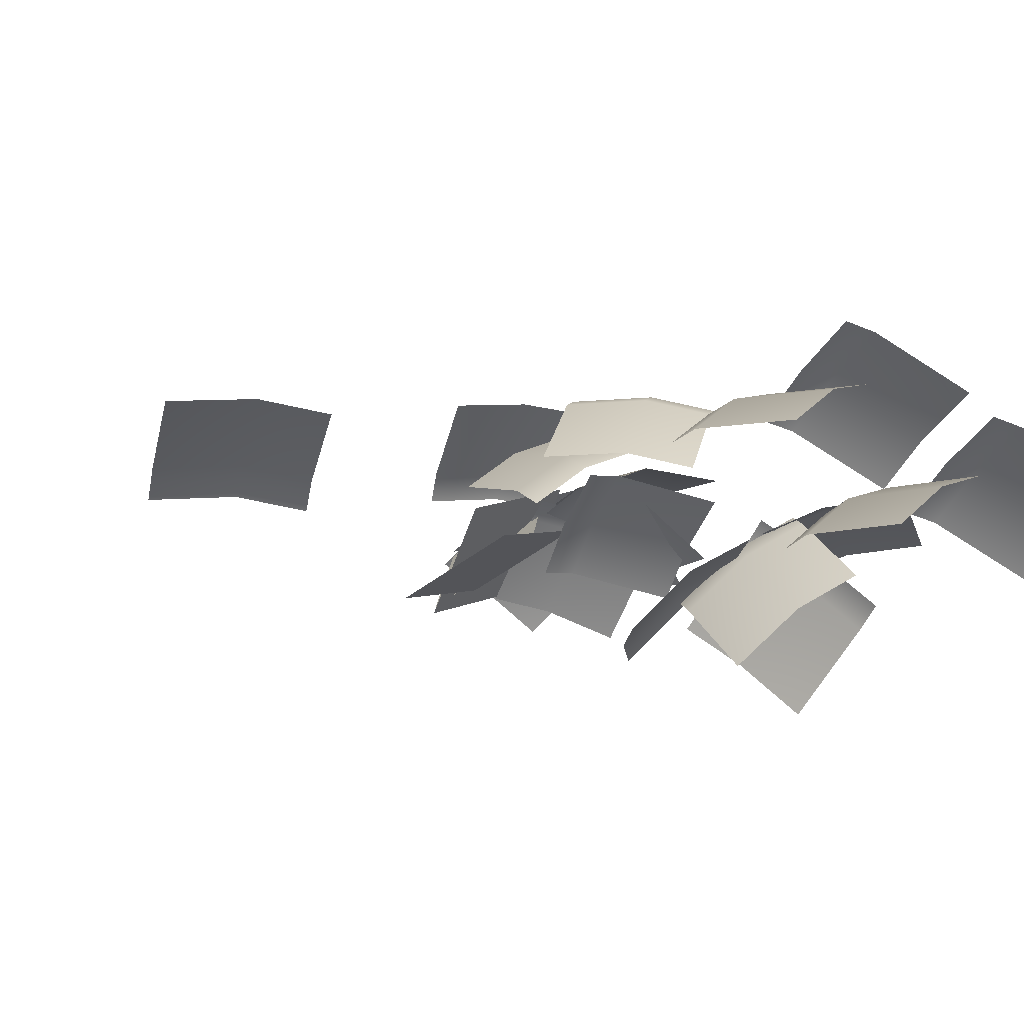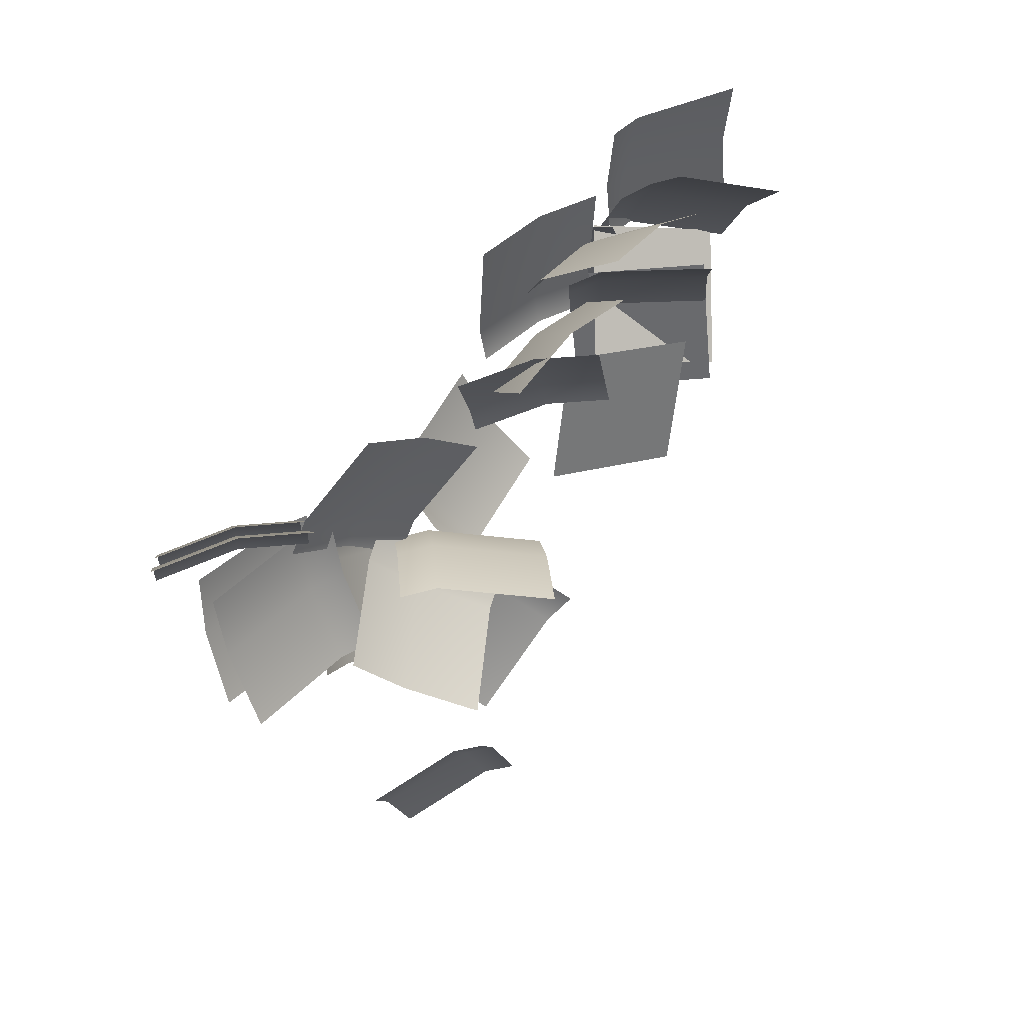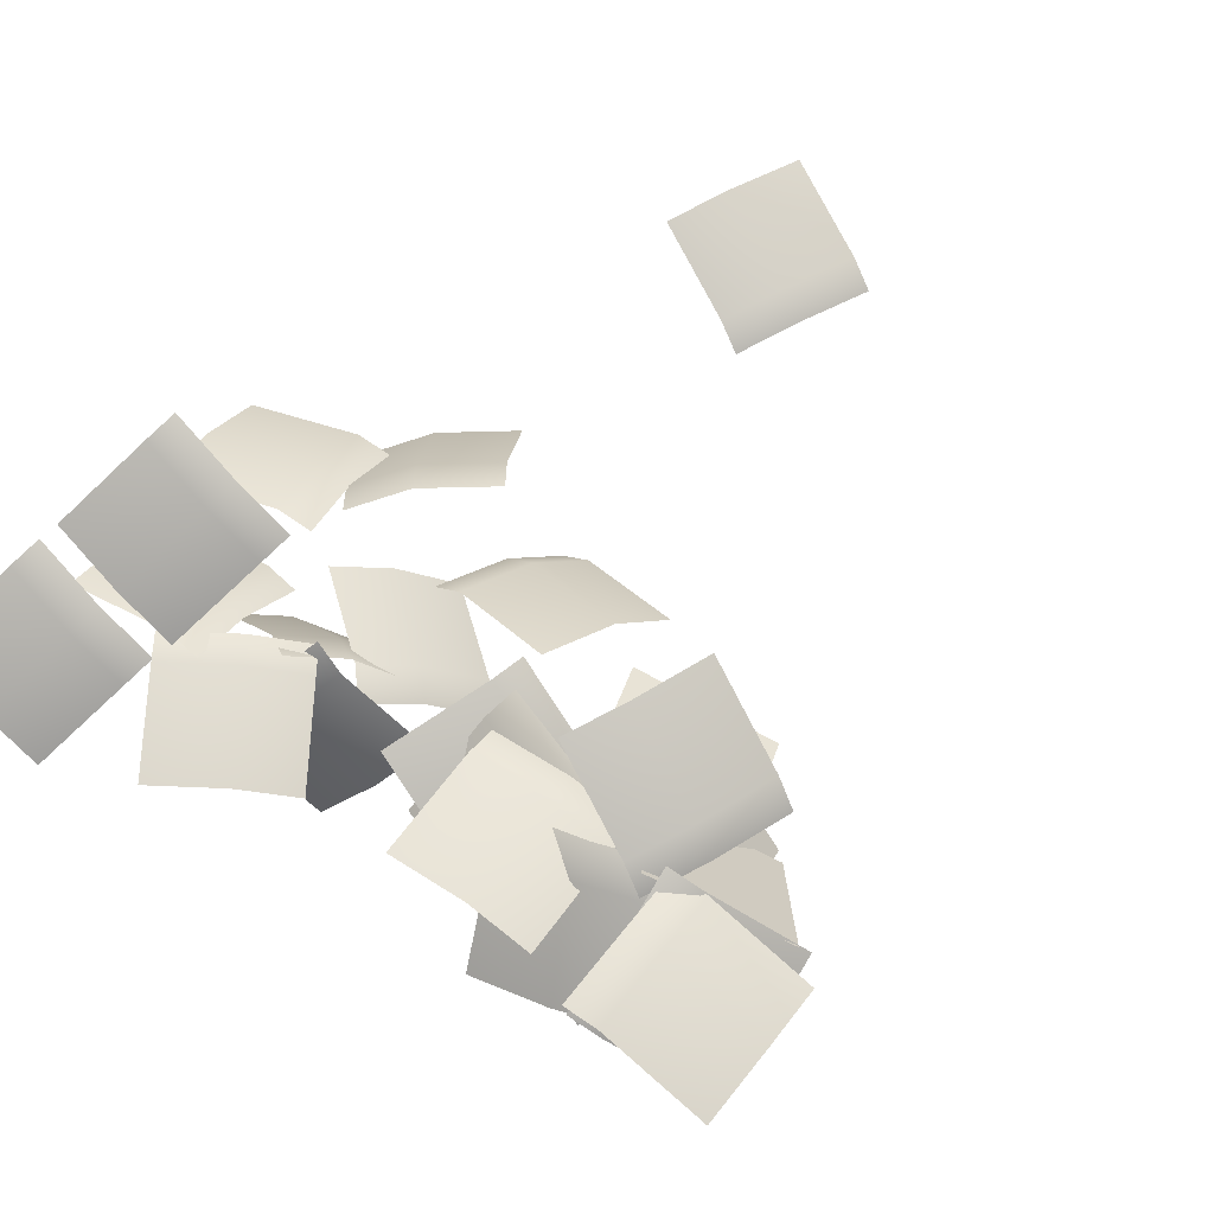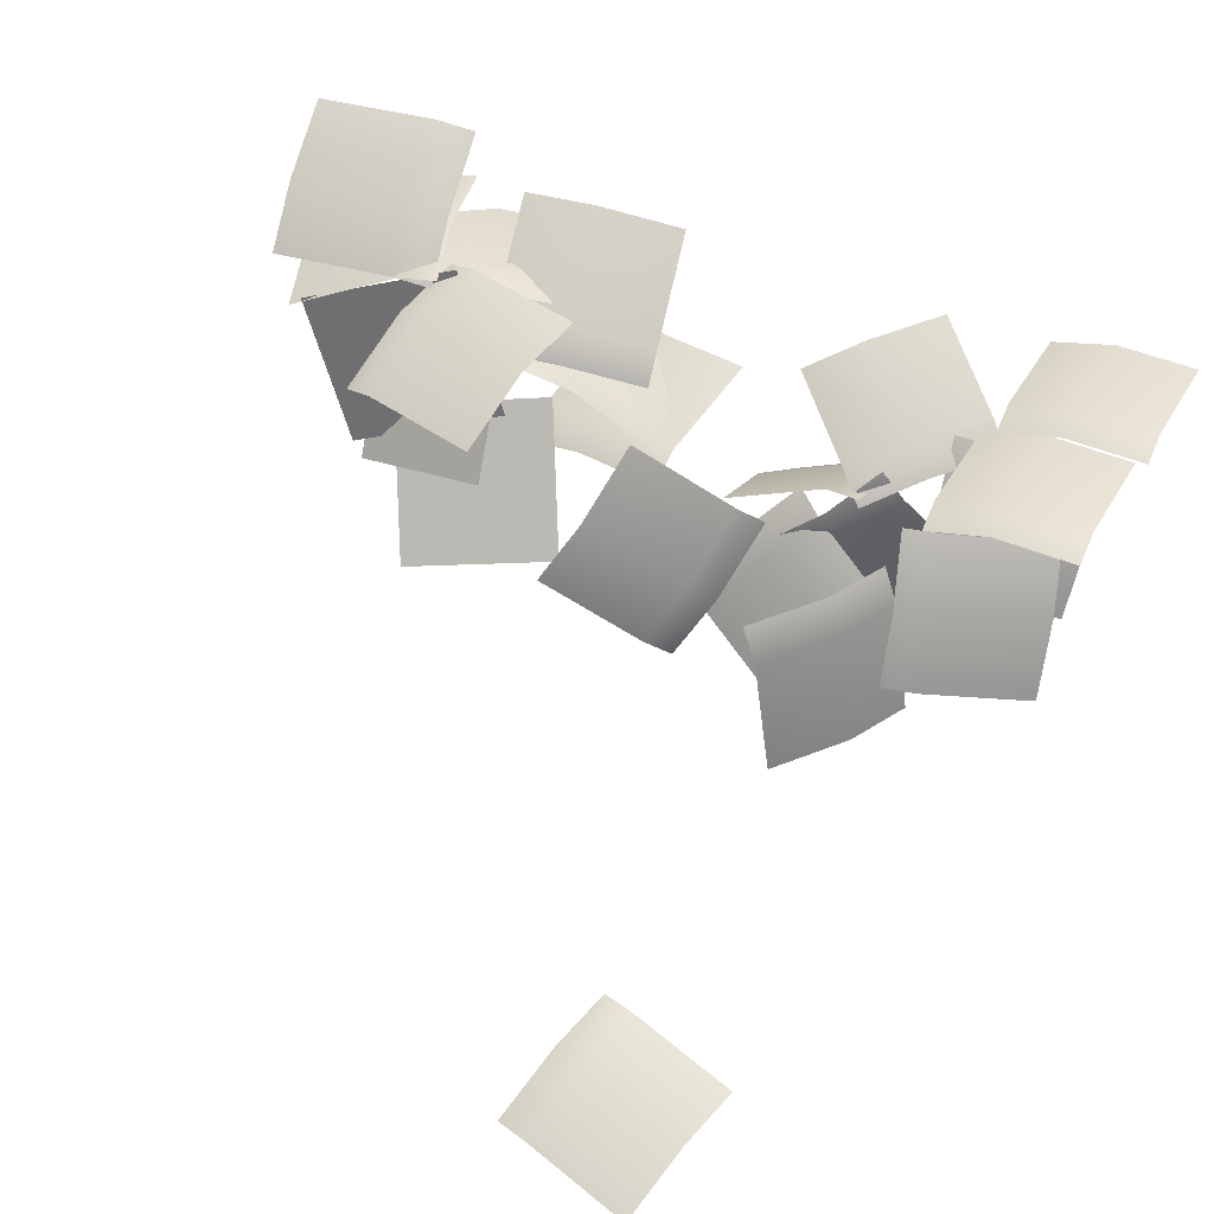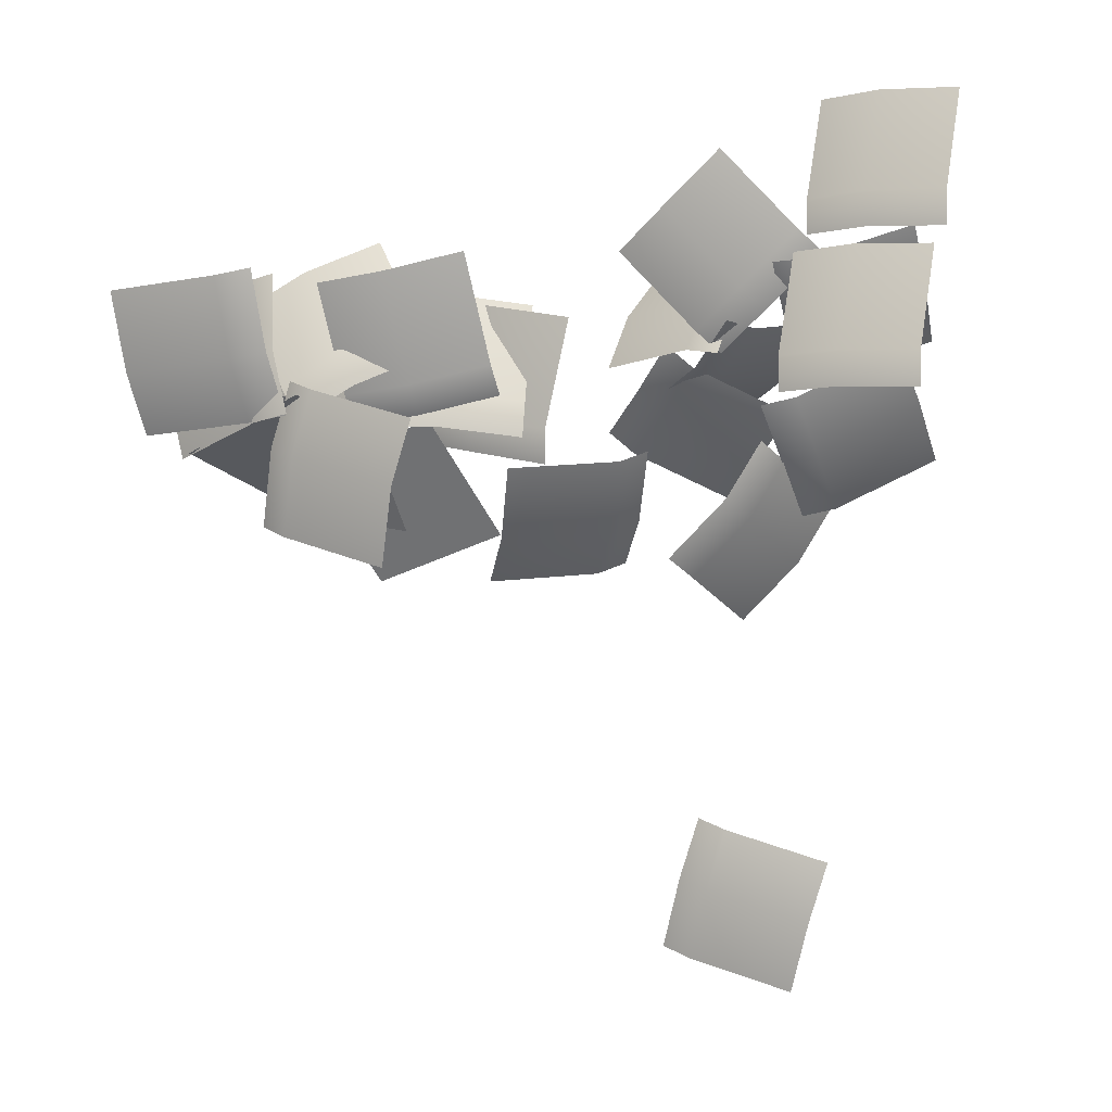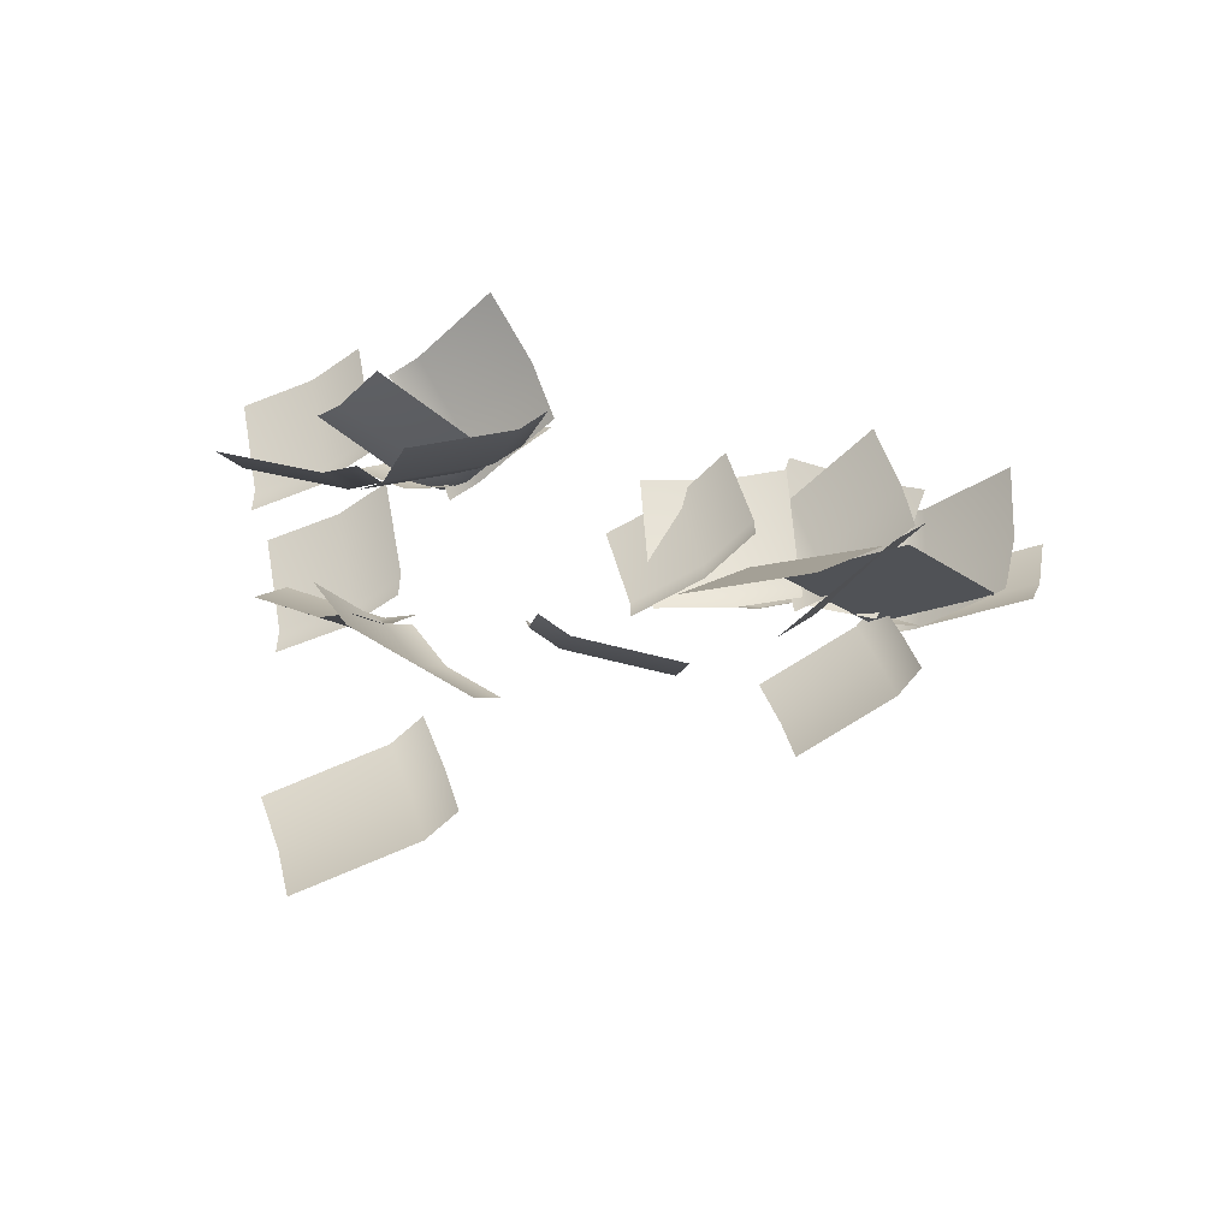
<metadata>
{"format":"obj","ext":"obj","renderer":"f3d","projection":"perspective","resolution":1024,"background":"white","views":[{"elev":-28.9,"azim":-118.5,"up":"+Y"},{"elev":67.9,"azim":-32.0,"up":"+Z"},{"elev":74.7,"azim":47.1,"up":"+Y"},{"elev":66.1,"azim":-155.7,"up":"+Y"},{"elev":3.8,"azim":-168.4,"up":"+Z"},{"elev":-55.0,"azim":13.7,"up":"+Z"}]}
</metadata>
<code>
g default
v -0.01981 1.22 0.1112
v -0.1898 1.287 0.08735
v -0.0484 1.212 0.293
v -0.2184 1.279 0.2691
v -0.02209 1.23 0.1549
v -0.1921 1.297 0.1311
v -0.09149 1.263 0.1018
v -0.09377 1.273 0.1455
v -0.1201 1.255 0.2835
v 0.01501 1.34 0.1337
v -0.1652 1.304 0.1208
v 0.01945 1.258 0.2988
v -0.1607 1.223 0.286
v 0.01348 1.332 0.1778
v -0.1667 1.296 0.165
v -0.06876 1.335 0.1338
v -0.07029 1.327 0.1779
v -0.06432 1.254 0.2989
v -0.04086 1.287 0.1418
v 0.1277 1.251 0.07676
v -0.1151 1.206 -0.005784
v 0.0534 1.17 -0.07082
v -0.3888 1.139 0.2257
v -0.5208 1.161 0.3522
v -0.2604 1.162 0.3557
v -0.3924 1.184 0.4822
v -0.3588 1.156 0.254
v -0.4908 1.179 0.3804
v -0.4482 1.162 0.2802
v -0.4181 1.18 0.3085
v -0.3198 1.185 0.4102
v -0.387 1.159 0.2263
v -0.4402 1.043 0.3591
v -0.2293 1.066 0.2079
v -0.2825 0.9496 0.3406
v -0.3448 1.145 0.2306
v -0.398 1.028 0.3633
v -0.4052 1.115 0.2952
v -0.3629 1.1 0.2995
v -0.2475 1.021 0.2768
v -0.3995 1.167 0.2674
v -0.2861 1.067 0.1623
v -0.5205 1.028 0.2691
v -0.4071 0.9283 0.164
v -0.4333 1.139 0.2575
v -0.3199 1.039 0.1524
v -0.3544 1.127 0.2091
v -0.3881 1.099 0.1992
v -0.4754 0.9883 0.2108
v -0.3138 1.113 0.2369
v -0.2194 1.004 0.1221
v -0.4697 1.071 0.1482
v -0.3753 0.9626 0.03334
v -0.3484 1.113 0.2084
v -0.2541 1.004 0.09358
v -0.2694 1.074 0.177
v -0.3041 1.074 0.1485
v -0.4253 1.033 0.08828
v -0.4588 1.179 0.3395
v -0.4753 1.066 0.1952
v -0.6336 1.145 0.3864
v -0.6501 1.032 0.2421
v -0.5035 1.181 0.3434
v -0.52 1.067 0.1991
v -0.4703 1.139 0.267
v -0.515 1.14 0.2709
v -0.6451 1.104 0.3139
v -0.4561 1.271 0.1602
v -0.4948 1.159 0.01928
v -0.6228 1.239 0.2316
v -0.6614 1.126 0.09069
v -0.4998 1.273 0.1705
v -0.5384 1.161 0.02954
v -0.4785 1.231 0.08993
v -0.5221 1.233 0.1002
v -0.6451 1.199 0.1613
v -0.3463 1.029 -0.3938
v -0.2976 1.02 -0.5712
v -0.522 1.053 -0.4432
v -0.4733 1.045 -0.6206
v -0.3856 1.047 -0.4054
v -0.3369 1.038 -0.5828
v -0.3225 1.038 -0.4736
v -0.3618 1.056 -0.4853
v -0.4982 1.063 -0.523
v -0.4754 1.247 0.1767
v -0.652 1.3 0.183
v -0.4863 1.189 0.3511
v -0.6629 1.241 0.3574
v -0.4745 1.245 0.2215
v -0.651 1.297 0.2278
v -0.551 1.283 0.1838
v -0.5501 1.281 0.2286
v -0.5619 1.225 0.3583
v -0.2708 1.169 -0.04212
v -0.3168 1.272 0.1036
v -0.1152 1.266 -0.06111
v -0.1612 1.369 0.08464
v -0.2403 1.2 -0.05411
v -0.2863 1.303 0.09164
v -0.2978 1.224 0.0153
v -0.2674 1.255 0.003306
v -0.1422 1.321 -0.003696
v -0.4997 1.154 0.3745
v -0.6763 1.206 0.3808
v -0.5107 1.096 0.5489
v -0.6872 1.148 0.5553
v -0.4988 1.152 0.4193
v -0.6754 1.204 0.4256
v -0.5754 1.19 0.3817
v -0.5744 1.187 0.4265
v -0.5863 1.131 0.5561
v 0.01986 1.388 0.1599
v 0.1791 1.297 0.1761
v -0.01529 1.299 0.00277
v 0.1439 1.208 0.01903
v -0.4552 1.255 0.1168
v -0.3455 1.287 -0.02769
v -0.5291 1.111 0.02935
v -0.4194 1.142 -0.1152
v -0.4812 1.229 0.09138
v -0.3715 1.26 -0.05315
v -0.4153 1.277 0.0465
v -0.4413 1.251 0.02105
v -0.4891 1.133 -0.04098
v 0.08631 1.427 0.1737
v 0.2449 1.368 0.1007
v -0.000882 1.282 0.101
v 0.1577 1.223 0.02805
v 0.1014 1.405 0.1899
v 0.1418 1.389 0.01088
v -0.06645 1.467 0.1465
v -0.02605 1.451 -0.0325
v 0.06648 1.431 0.1797
v 0.1069 1.415 0.000675
v 0.1242 1.41 0.1093
v 0.08933 1.436 0.09915
v -0.0436 1.472 0.06597
v 0.03625 1.347 0.1353
v -0.1436 1.334 0.1726
v 0.06811 1.401 0.3085
v -0.1117 1.387 0.3458
v 0.04208 1.372 0.1724
v -0.1377 1.358 0.2097
v -0.04634 1.354 0.1484
v -0.04051 1.379 0.1855
v -0.01448 1.408 0.3216
v 0.09494 1.399 0.1425
v -0.06641 1.364 0.2237
v 0.1833 1.318 0.2821
v 0.02197 1.282 0.3633
v 0.1162 1.391 0.1812
v -0.04514 1.356 0.2624
v 0.02304 1.395 0.1855
v 0.04431 1.387 0.2242
v 0.1114 1.314 0.3251
v 0.1052 1.413 0.1485
v 0.1328 1.458 0.3249
v 0.2872 1.401 0.123
v 0.3148 1.446 0.2994
v 0.1481 1.422 0.1394
v 0.1757 1.467 0.3157
v 0.1179 1.446 0.2244
v 0.1609 1.455 0.2153
v 0.3 1.434 0.1989
v 0.0982 1.43 0.1507
v 0.1335 1.372 0.3218
v 0.2571 1.357 0.093
v 0.2924 1.299 0.264
v 0.1412 1.424 0.1397
v 0.1765 1.366 0.3108
v 0.1203 1.416 0.2303
v 0.1634 1.409 0.2193
v 0.2793 1.343 0.1726
v 0.001565 1.349 0.1199
v -0.0288 1.314 0.298
v 0.1664 1.268 0.1316
v 0.136 1.232 0.3097
v 0.04532 1.341 0.1258
v 0.01496 1.305 0.3038
v -0.006501 1.345 0.2033
v 0.03725 1.337 0.2091
v 0.1583 1.264 0.215
g Leaves
f 5 8 9 3
f 1 7 8 5
f 8 7 2 6
f 9 8 6 4
f 14 17 18 12
f 10 16 17 14
f 17 16 11 15
f 18 17 15 13
f 19 20 22 21
f 27 30 31 25
f 23 29 30 27
f 30 29 24 28
f 31 30 28 26
f 36 39 40 34
f 32 38 39 36
f 39 38 33 37
f 40 39 37 35
f 45 48 49 43
f 41 47 48 45
f 48 47 42 46
f 49 48 46 44
f 54 57 58 52
f 50 56 57 54
f 57 56 51 55
f 58 57 55 53
f 63 66 67 61
f 59 65 66 63
f 66 65 60 64
f 67 66 64 62
f 72 75 76 70
f 68 74 75 72
f 75 74 69 73
f 76 75 73 71
f 81 84 85 79
f 77 83 84 81
f 84 83 78 82
f 85 84 82 80
f 90 93 94 88
f 86 92 93 90
f 93 92 87 91
f 94 93 91 89
f 99 102 103 97
f 95 101 102 99
f 102 101 96 100
f 103 102 100 98
f 108 111 112 106
f 104 110 111 108
f 111 110 105 109
f 112 111 109 107
f 113 114 116 115
f 121 124 125 119
f 117 123 124 121
f 124 123 118 122
f 125 124 122 120
f 126 127 129 128
f 134 137 138 132
f 130 136 137 134
f 137 136 131 135
f 138 137 135 133
f 143 146 147 141
f 139 145 146 143
f 146 145 140 144
f 147 146 144 142
f 152 155 156 150
f 148 154 155 152
f 155 154 149 153
f 156 155 153 151
f 161 164 165 159
f 157 163 164 161
f 164 163 158 162
f 165 164 162 160
f 170 173 174 168
f 166 172 173 170
f 173 172 167 171
f 174 173 171 169
f 179 182 183 177
f 175 181 182 179
f 182 181 176 180
f 183 182 180 178

</code>
